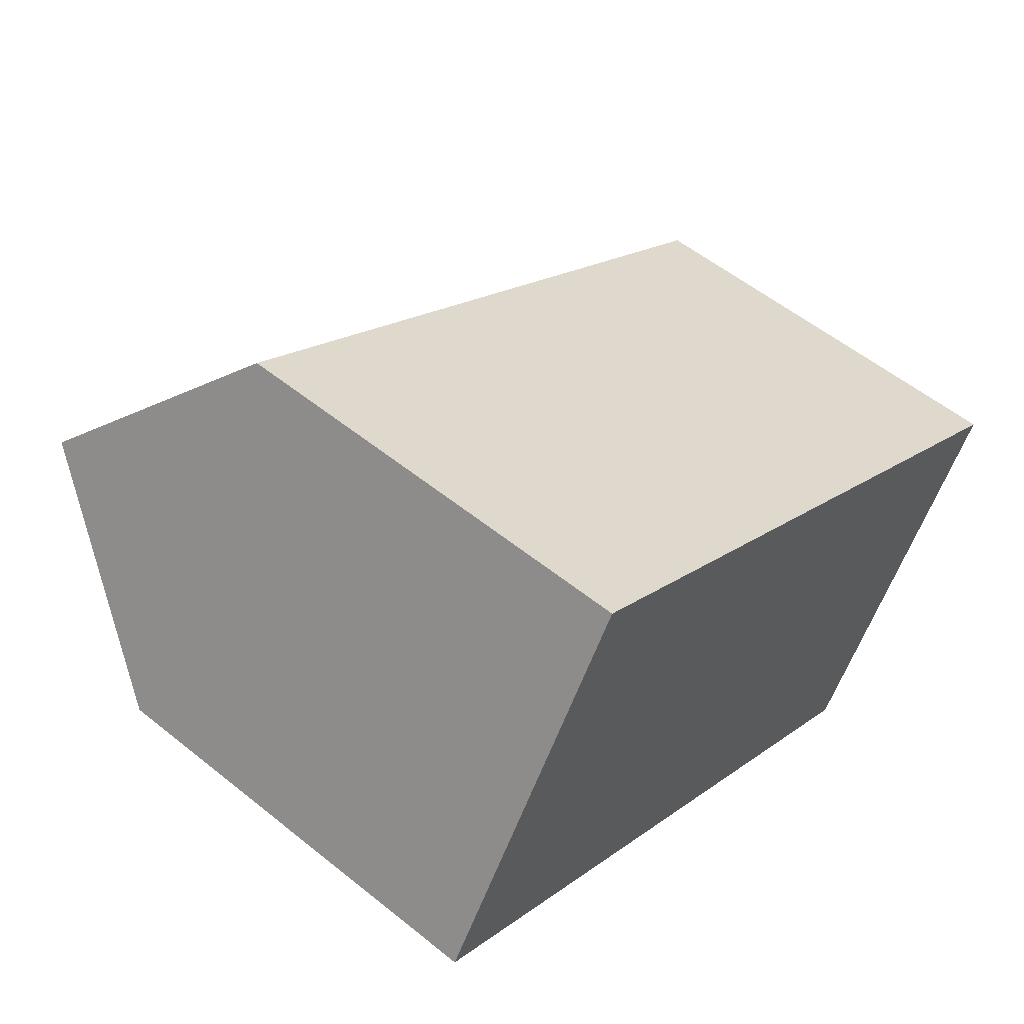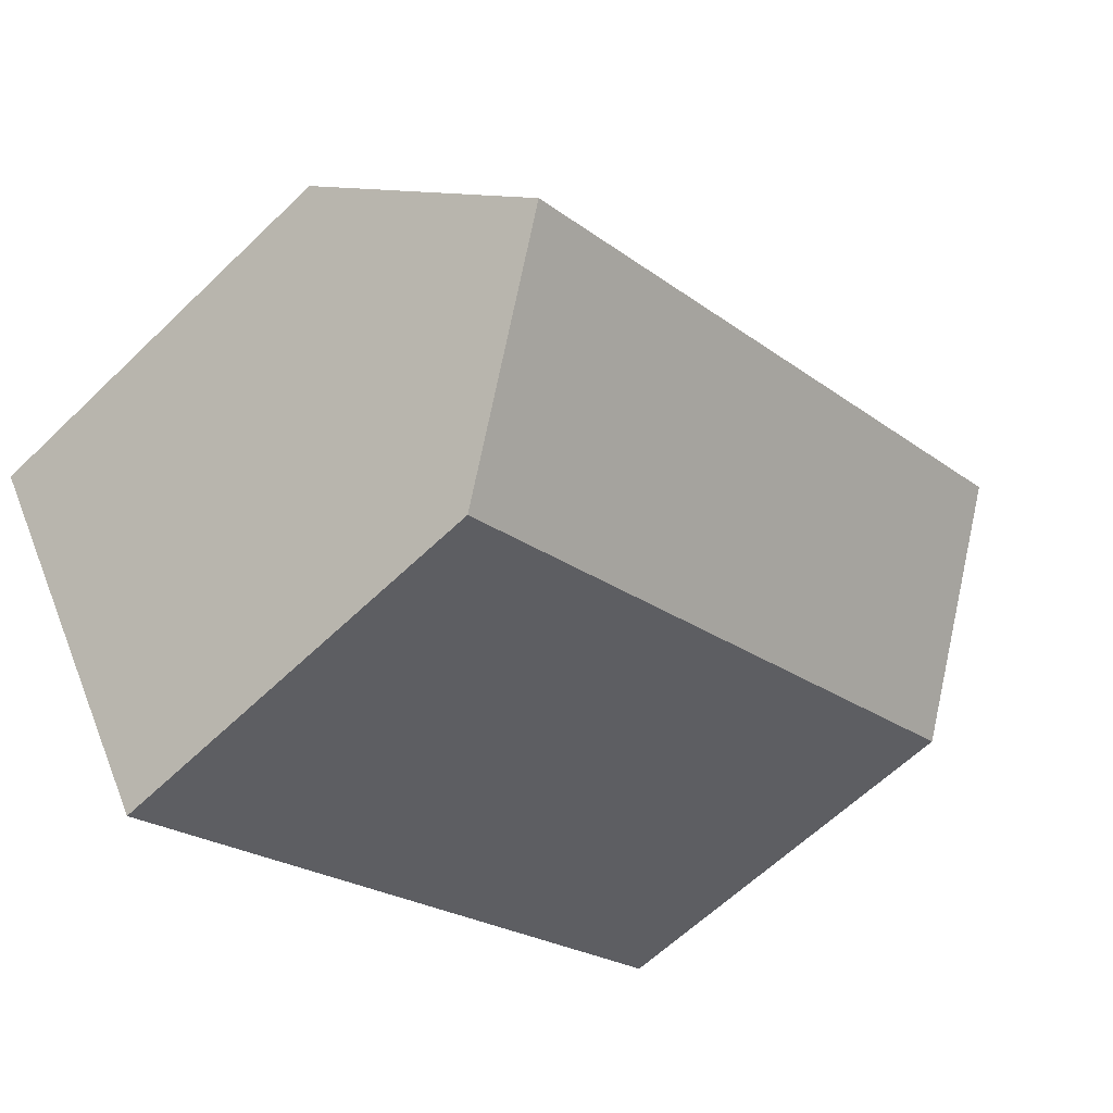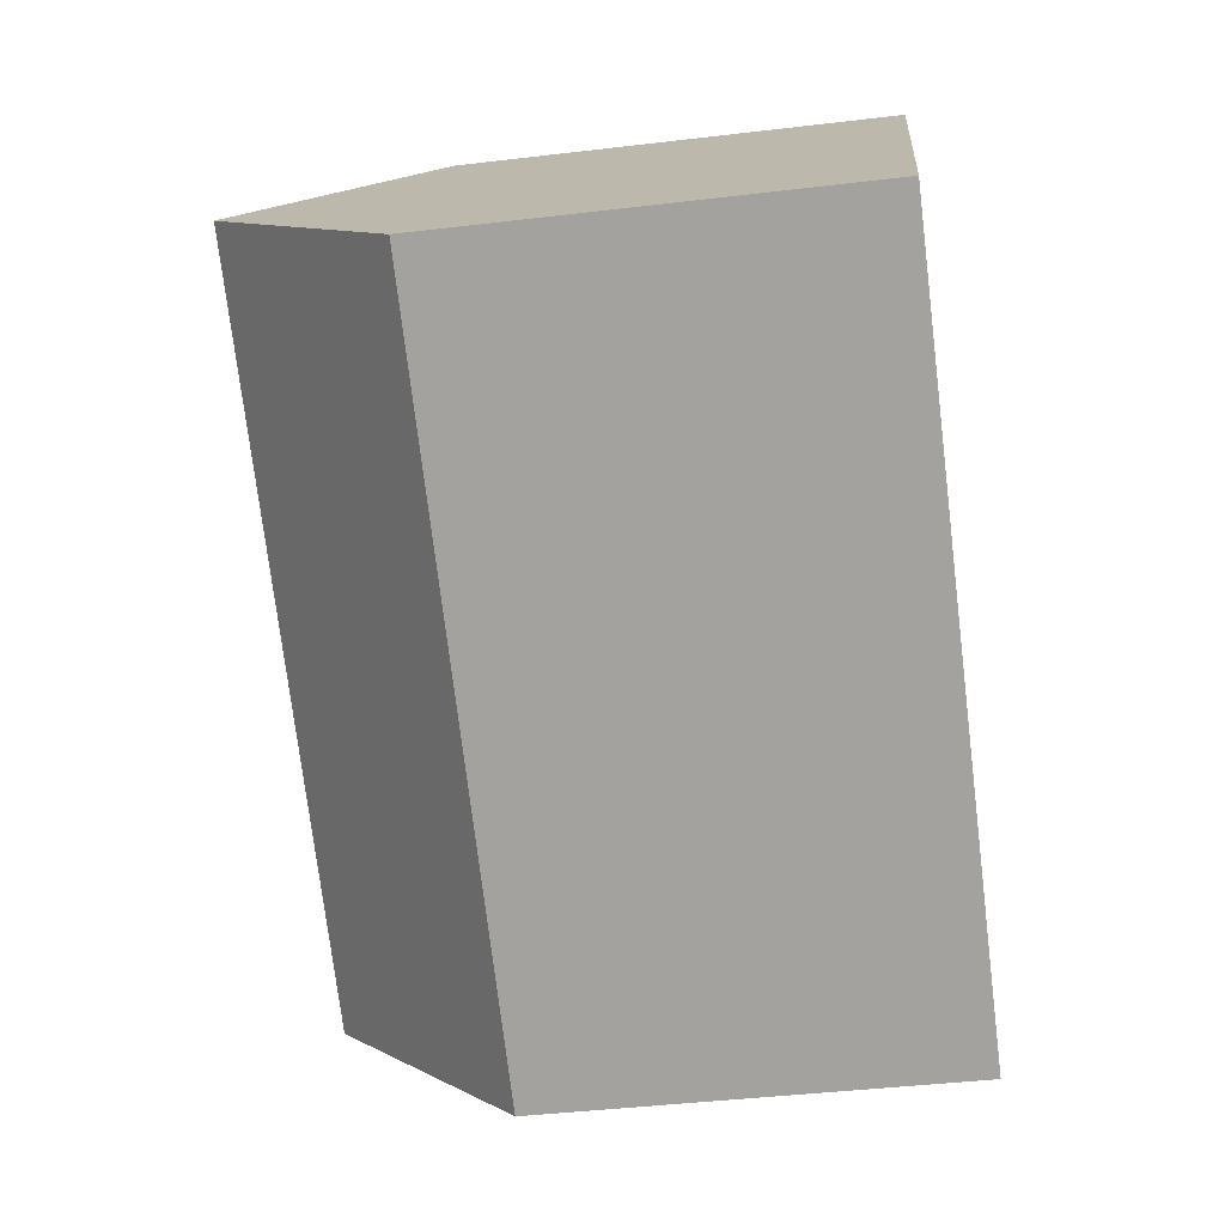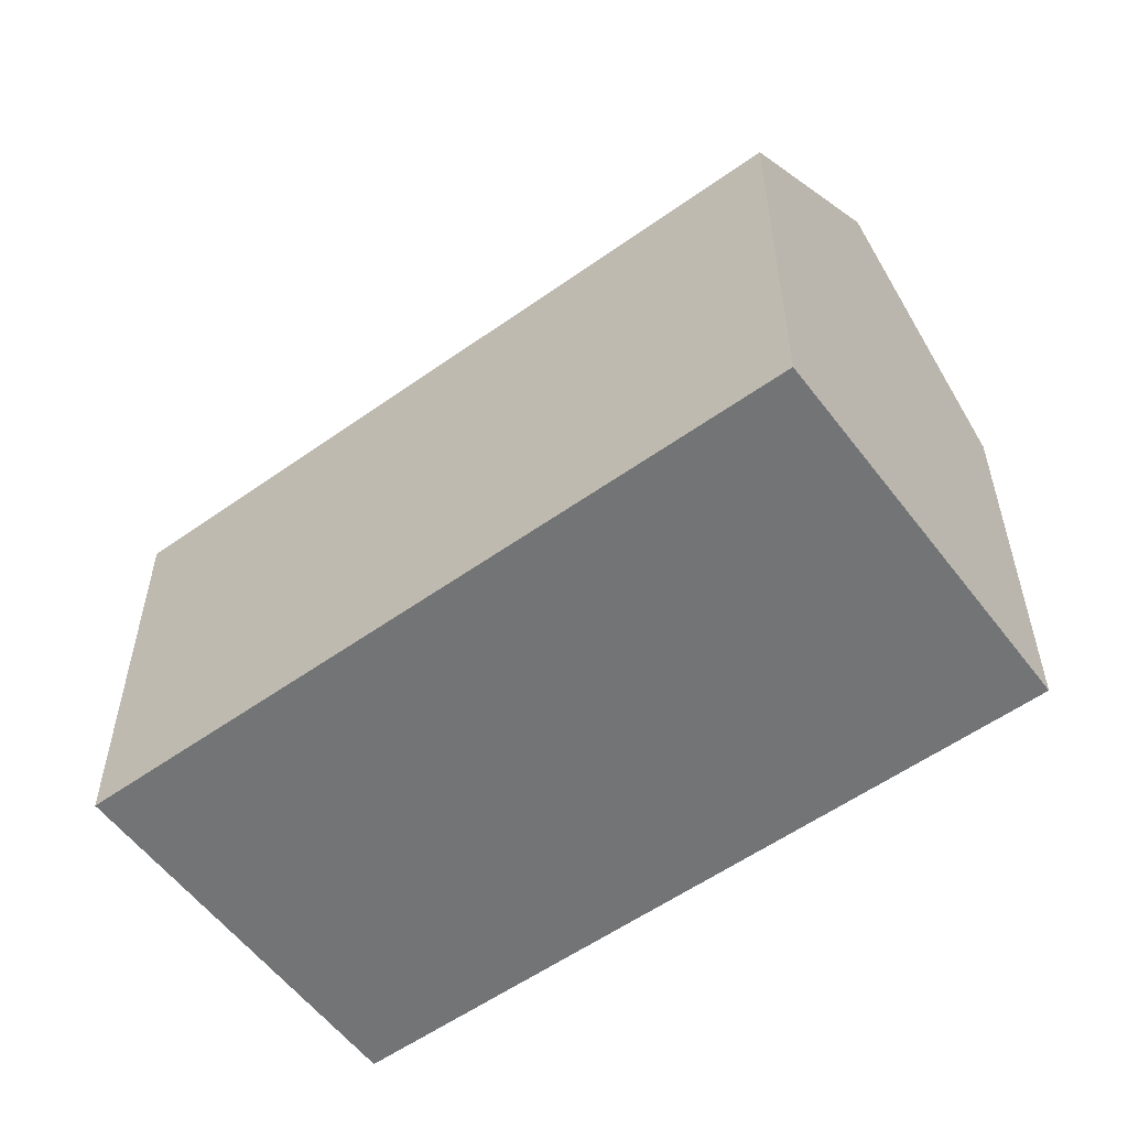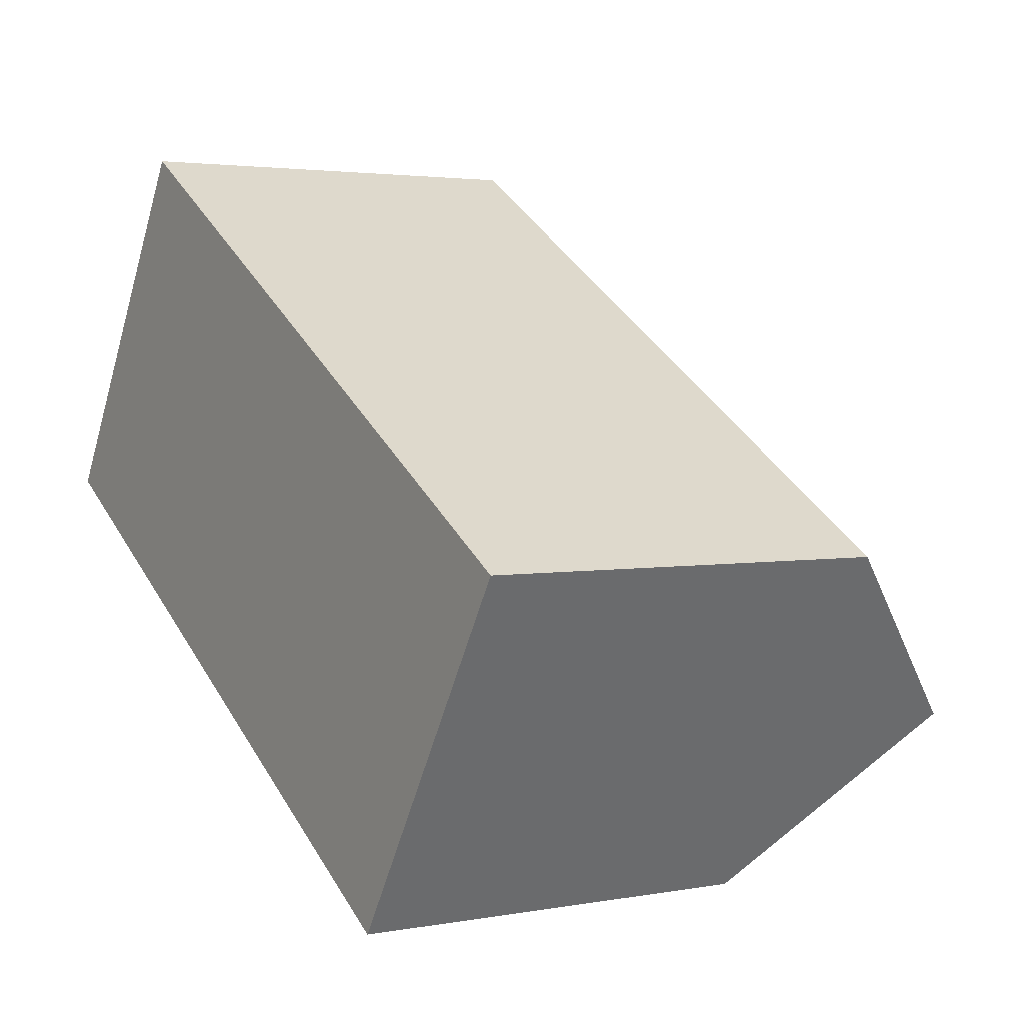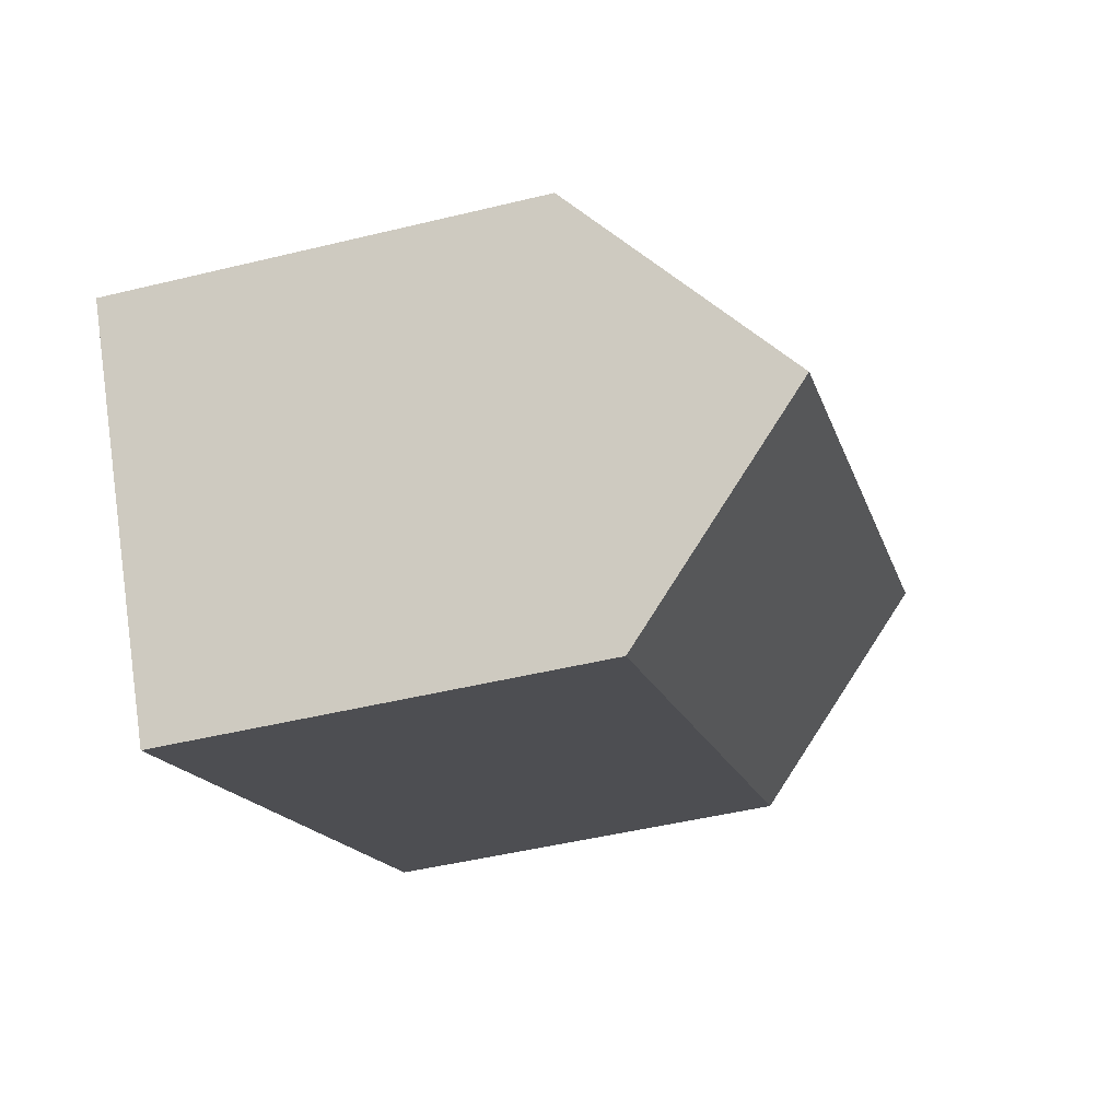
<metadata>
{"format":"obj","ext":"obj","renderer":"f3d","projection":"perspective","resolution":1024,"background":"white","views":[{"elev":55.2,"azim":-49.6,"up":"+Z"},{"elev":-61.7,"azim":134.4,"up":"+Z"},{"elev":-42.3,"azim":-81.9,"up":"+Z"},{"elev":-56.2,"azim":-112.0,"up":"+Y"},{"elev":2.9,"azim":57.3,"up":"+Z"},{"elev":-46.9,"azim":105.5,"up":"+Z"}]}
</metadata>
<code>
v  16.95 10.77 -10.29
v  2.749 15.53 4.505
v  19.71 15.53 -5.819
v  7.21 10.76 -4.379
v  0 10.75 6.583e-16
v  5.493 10.76 9.001
v  12.97 10.76 4.448
v  14.77 10.76 3.358
v  22.48 10.76 -1.337
v  0 0 0
v  5.493 -5.512e-16 9.001
v  2.749 -2.759e-16 4.505
v  12.97 -2.724e-16 4.448
v  14.77 -2.056e-16 3.358
v  22.48 8.187e-17 -1.337
v  16.95 6.303e-16 -10.29
v  19.71 3.563e-16 -5.819
v  7.21 2.681e-16 -4.379
g defaultobject
f 1 2 3
f 2 1 4
f 2 4 5
f 6 3 2
f 3 6 7
f 3 7 8
f 3 8 9
f 5 6 2
f 6 5 10
f 6 10 11
f 11 10 12
f 11 7 6
f 7 11 8
f 8 11 13
f 8 13 9
f 9 13 14
f 9 14 15
f 9 1 3
f 1 9 15
f 1 15 16
f 16 15 17
f 16 4 1
f 4 16 18
f 4 18 5
f 5 18 10
f 14 17 15
f 17 14 16
f 16 14 18
f 18 14 13
f 18 13 11
f 18 11 10
f 10 11 12

</code>
